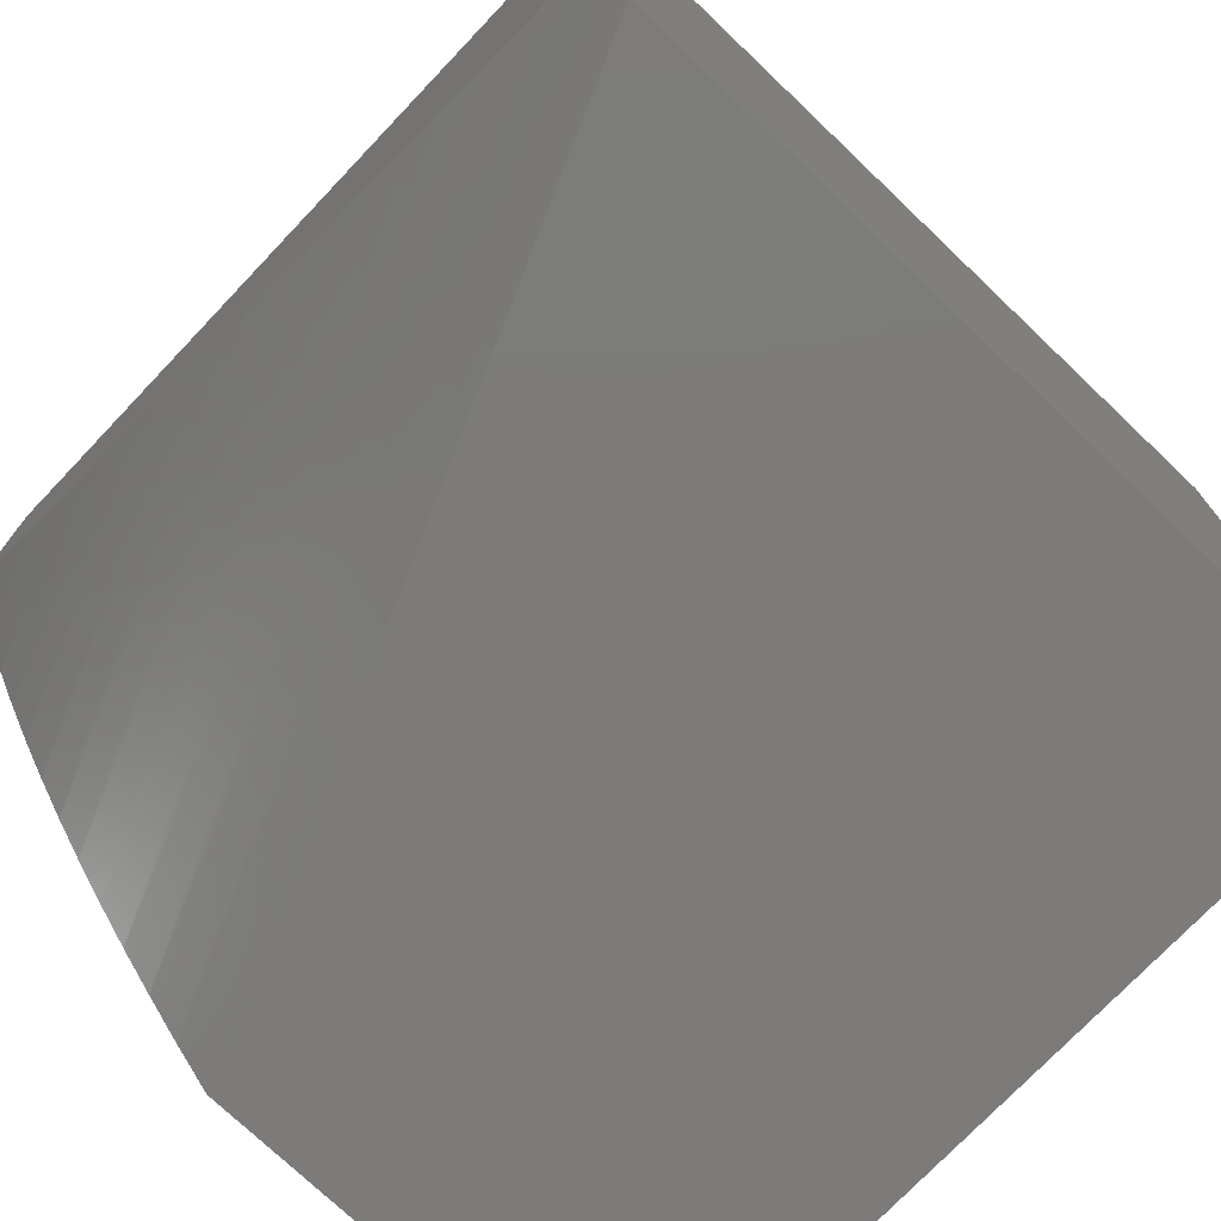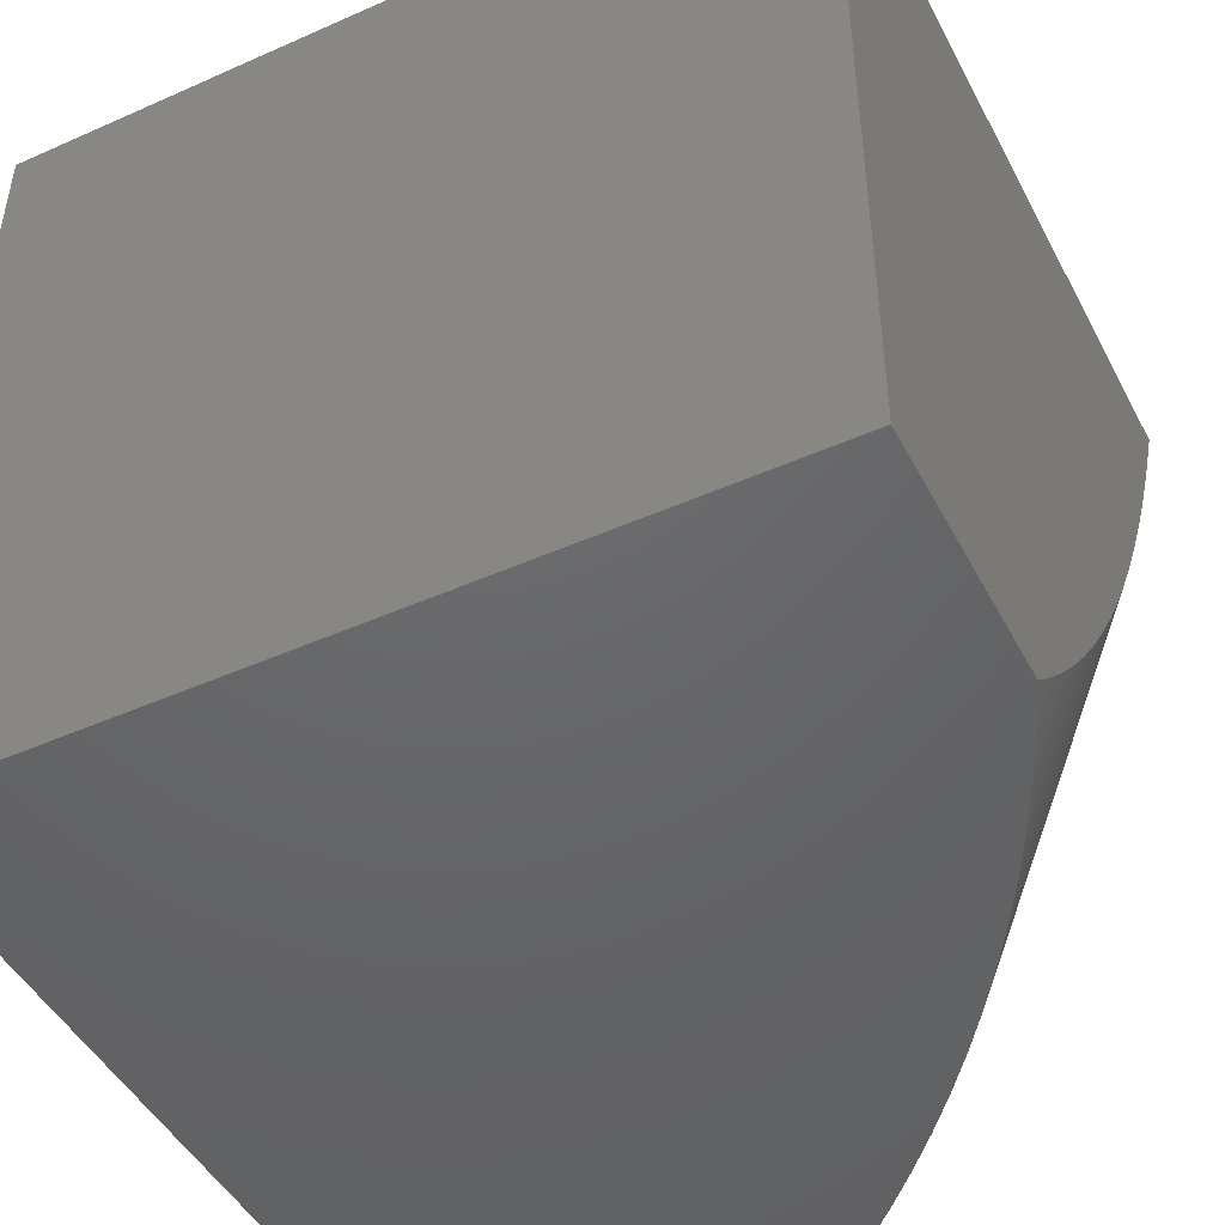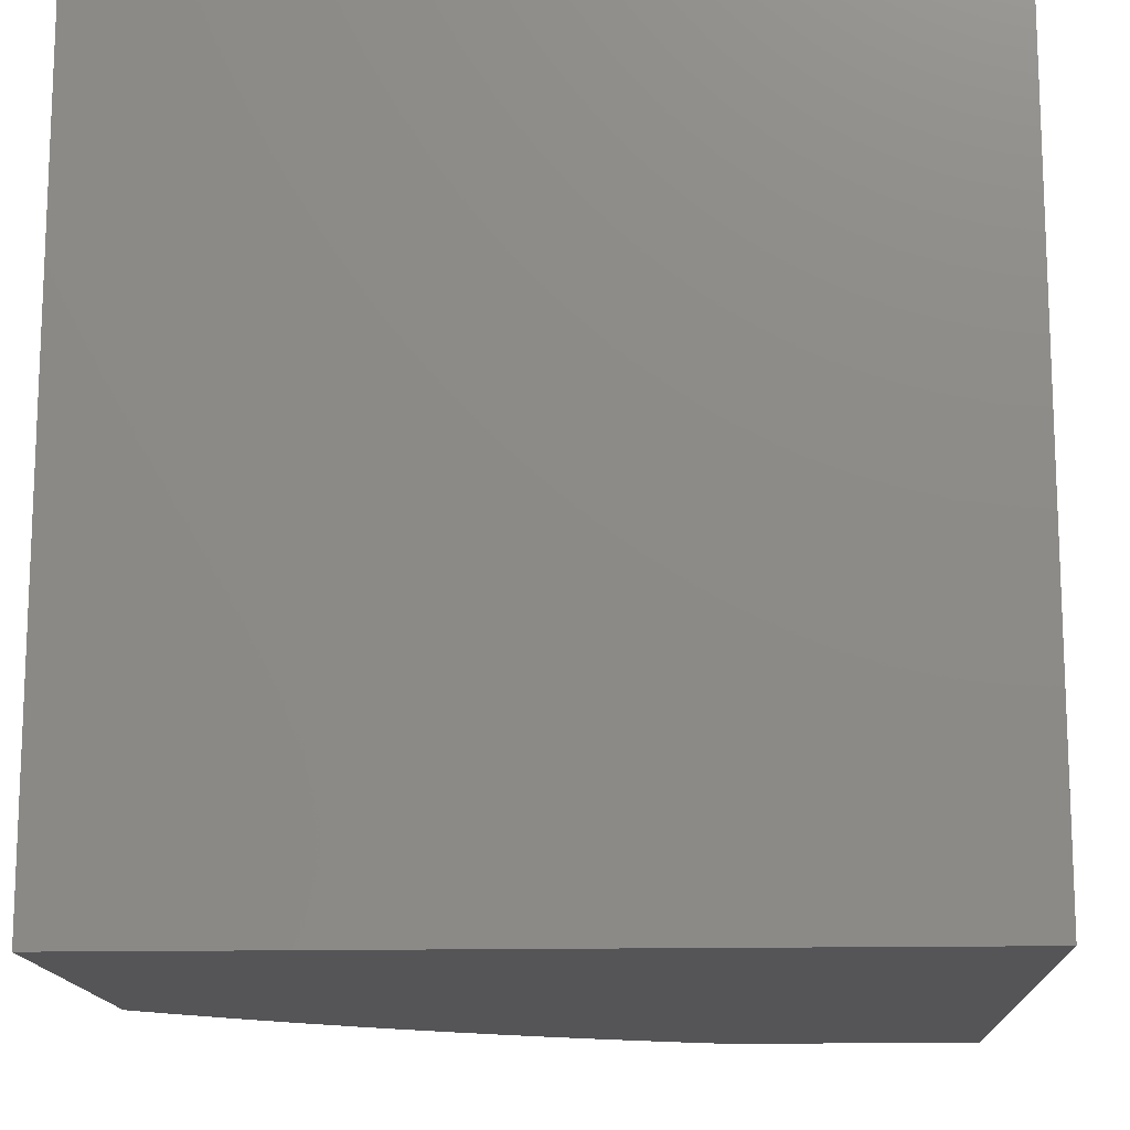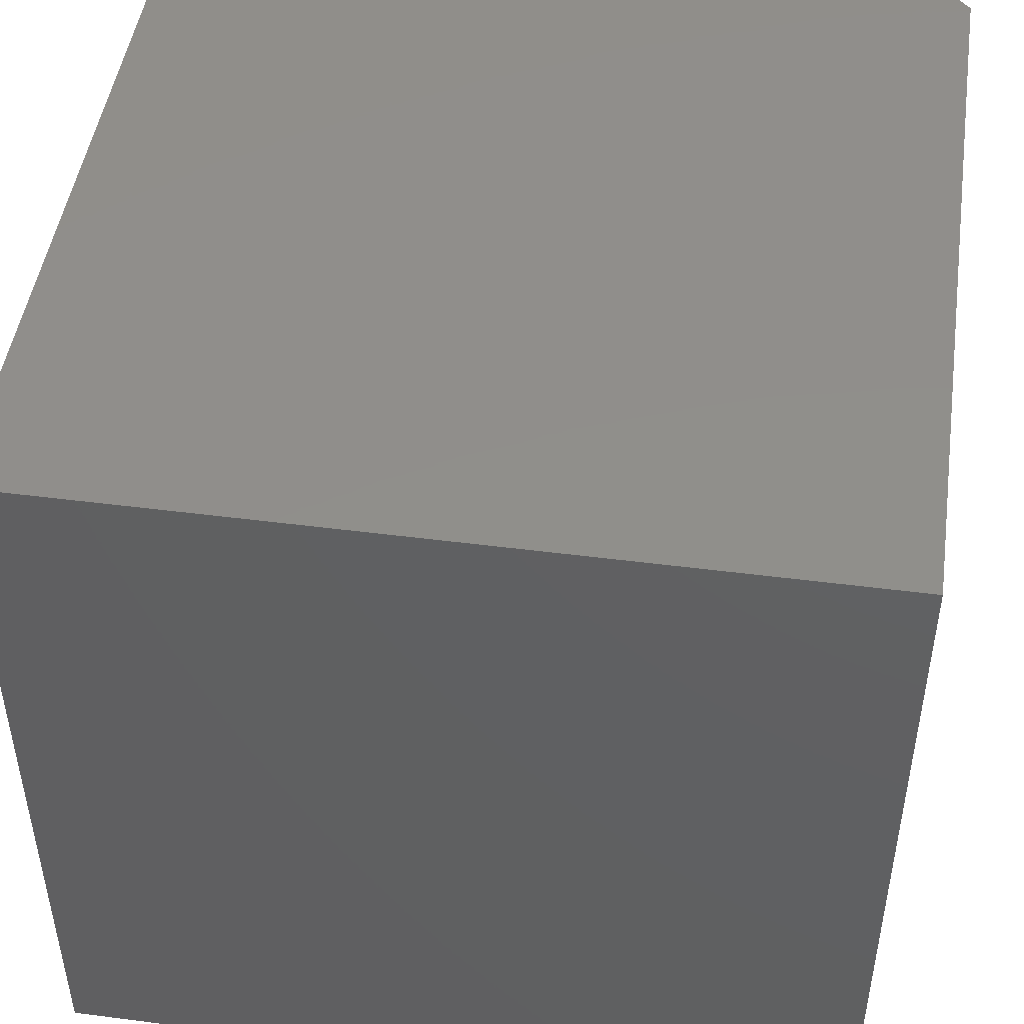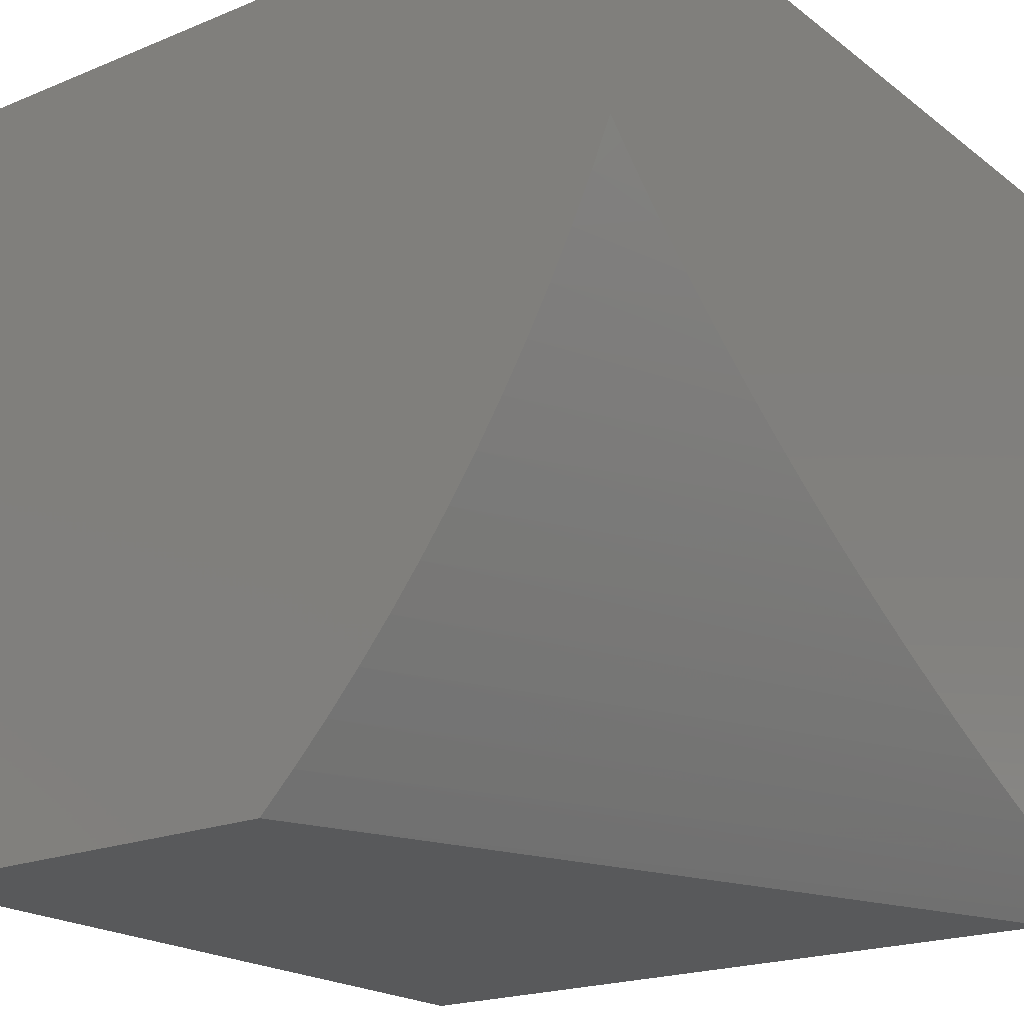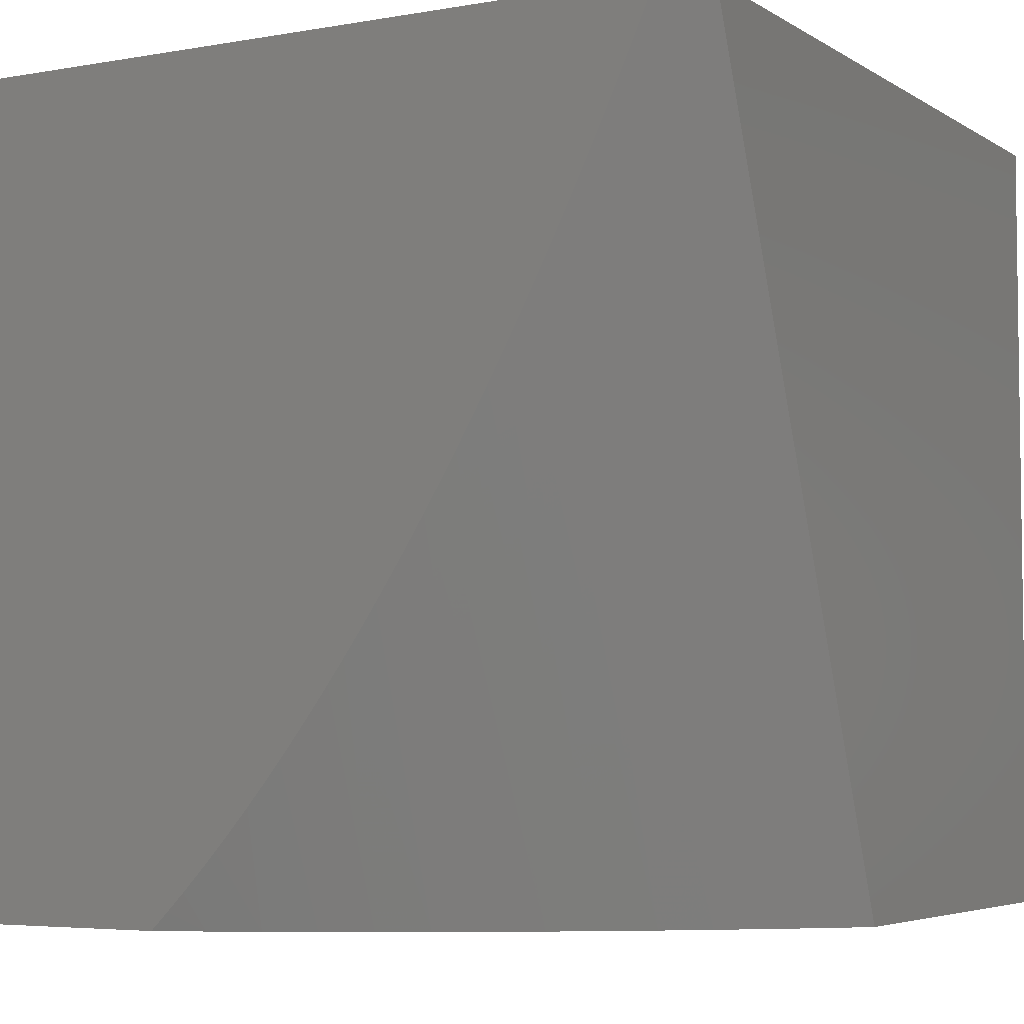
<metadata>
{"format":"stl","ext":"stl","renderer":"f3d","projection":"perspective","resolution":1024,"background":"white","views":[{"elev":-74.8,"azim":136.4,"up":"+Z"},{"elev":-47.0,"azim":26.7,"up":"+Y"},{"elev":-14.4,"azim":-87.3,"up":"+Y"},{"elev":47.6,"azim":8.3,"up":"+Y"},{"elev":-20.4,"azim":36.7,"up":"+Z"},{"elev":-4.9,"azim":119.4,"up":"+Y"}]}
</metadata>
<code>
# stl→obj: 55 verts, 106 faces
v 8.954 18 -1
v 8.969 18 -0.9846
v 8.544 17 -1
v 8.589 17 -0.9542
v 8.985 18 -0.969
v 9 18 -0.9533
v 9 17.96 -0.9358
v 8.633 17 -0.9071
v 9 17.92 -0.9182
v 9 17.88 -0.9003
v 9 17.84 -0.8823
v 8.675 17 -0.8588
v 9 17.8 -0.8641
v 9 17.77 -0.8458
v 9 17.73 -0.8273
v 8.715 17 -0.8093
v 9 17.69 -0.8086
v 9 17.66 -0.7898
v 8.754 17 -0.7587
v 9 17.62 -0.7708
v 9 17.59 -0.7516
v 9 17.55 -0.7324
v 8.791 17 -0.707
v 9 17.52 -0.7129
v 9 17.49 -0.6933
v 9 17.45 -0.6736
v 8.827 17 -0.6542
v 9 17.42 -0.6537
v 9 17.39 -0.6337
v 8.86 17 -0.6005
v 9 17.36 -0.6136
v 9 17.33 -0.5933
v 9 17.3 -0.5729
v 8.892 17 -0.5458
v 9 17.27 -0.5523
v 9 17.24 -0.5317
v 9 17.22 -0.5109
v 8.922 17 -0.4902
v 9 17.19 -0.49
v 9 17.16 -0.4689
v 8.95 17 -0.4338
v 9 17.14 -0.4478
v 9 17.11 -0.4266
v 9 17.09 -0.4052
v 8.976 17 -0.3767
v 9 17.07 -0.3837
v 9 17.04 -0.3622
v 9 17.02 -0.3405
v 9 17 -0.3188
v 9 18 0
v 8 18 0
v 8 18 -1
v 8 17 -1
v 9 17 0
v 8 17 0
f 1 2 3
f 3 2 4
f 4 2 5
f 4 5 6
f 6 7 4
f 4 7 8
f 8 7 9
f 8 9 10
f 10 11 8
f 8 11 12
f 12 11 13
f 12 13 14
f 14 15 12
f 12 15 16
f 16 15 17
f 16 17 18
f 16 18 19
f 19 18 20
f 19 20 21
f 21 22 19
f 19 22 23
f 23 22 24
f 23 24 25
f 25 26 23
f 23 26 27
f 27 26 28
f 27 28 29
f 27 29 30
f 30 29 31
f 30 31 32
f 32 33 30
f 30 33 34
f 34 33 35
f 34 35 36
f 36 37 34
f 34 37 38
f 38 37 39
f 38 39 40
f 38 40 41
f 41 40 42
f 41 42 43
f 43 44 41
f 41 44 45
f 45 44 46
f 45 46 47
f 47 48 45
f 45 48 49
f 50 6 51
f 51 6 5
f 51 5 2
f 1 52 2
f 2 52 51
f 1 3 52
f 52 3 53
f 50 51 54
f 54 51 55
f 3 4 53
f 53 4 8
f 53 8 12
f 53 12 55
f 55 12 16
f 55 16 19
f 19 23 55
f 55 23 27
f 55 27 30
f 30 34 55
f 55 34 38
f 55 38 41
f 41 45 55
f 55 45 54
f 54 45 49
f 51 52 55
f 55 52 53
f 49 48 54
f 54 48 47
f 54 47 46
f 46 44 54
f 54 44 43
f 54 43 42
f 42 40 54
f 54 40 50
f 50 40 39
f 50 39 37
f 37 36 50
f 50 36 35
f 50 35 33
f 33 32 50
f 50 32 31
f 50 31 29
f 29 28 50
f 50 28 26
f 50 26 25
f 25 24 50
f 50 24 22
f 50 22 21
f 21 20 50
f 50 20 18
f 50 18 17
f 17 15 50
f 50 15 14
f 50 14 13
f 13 11 50
f 50 11 10
f 50 10 9
f 9 7 50
f 50 7 6

</code>
